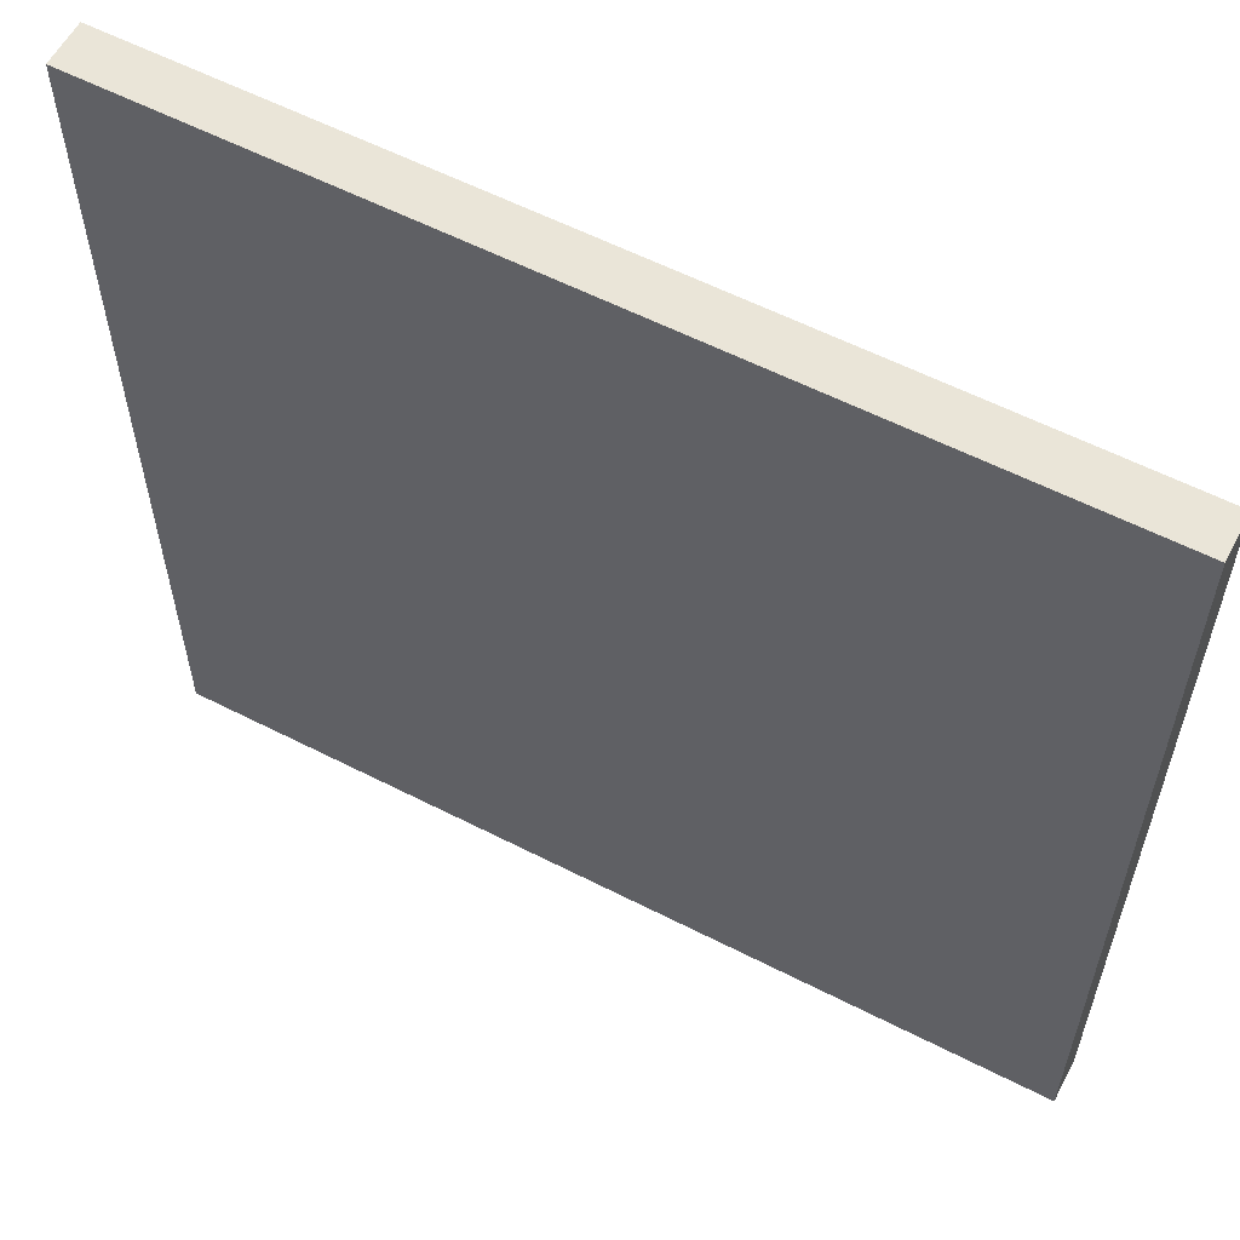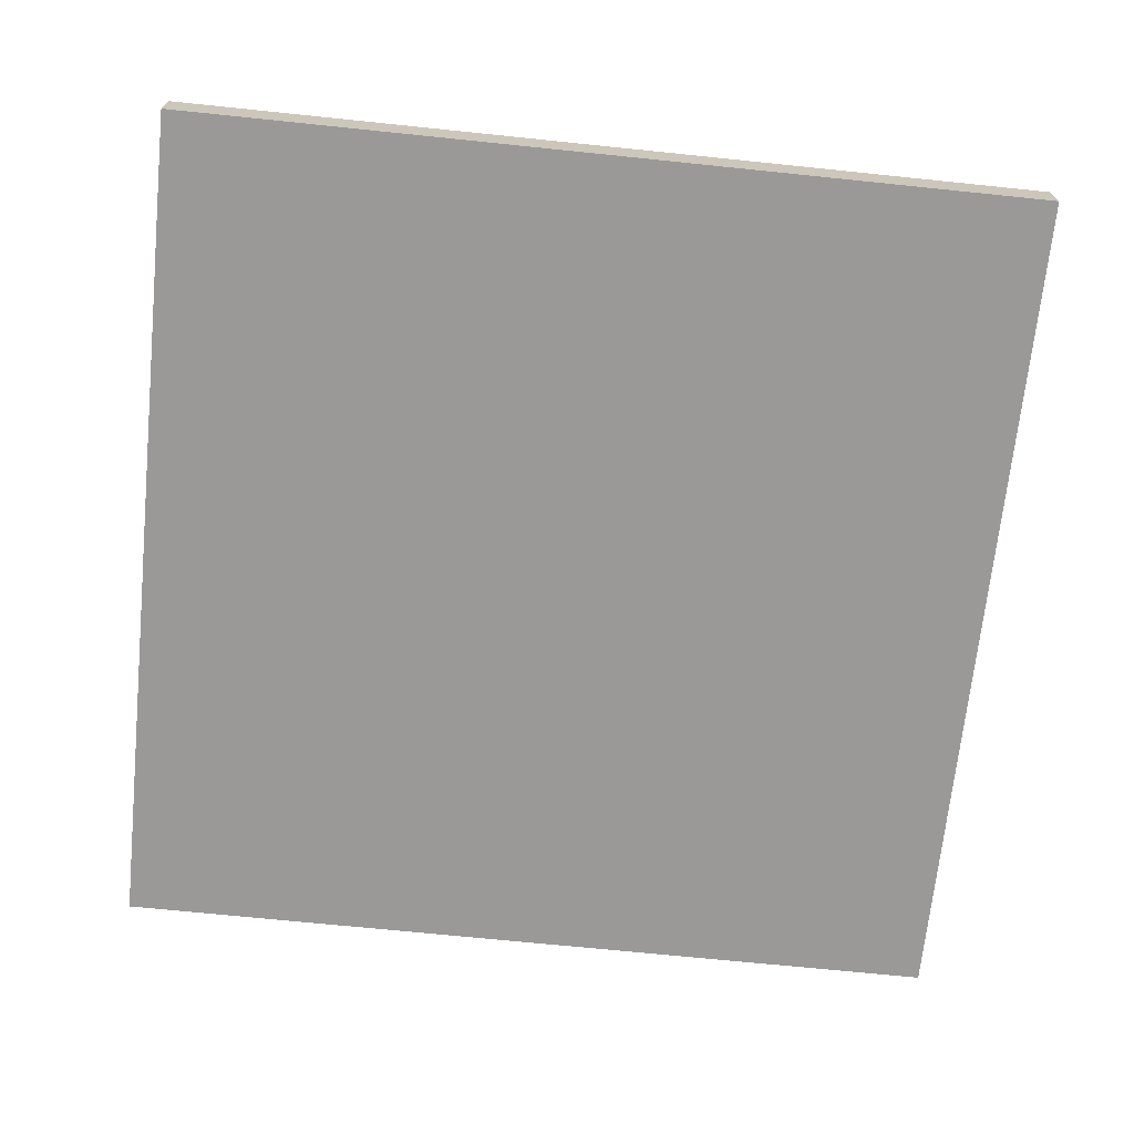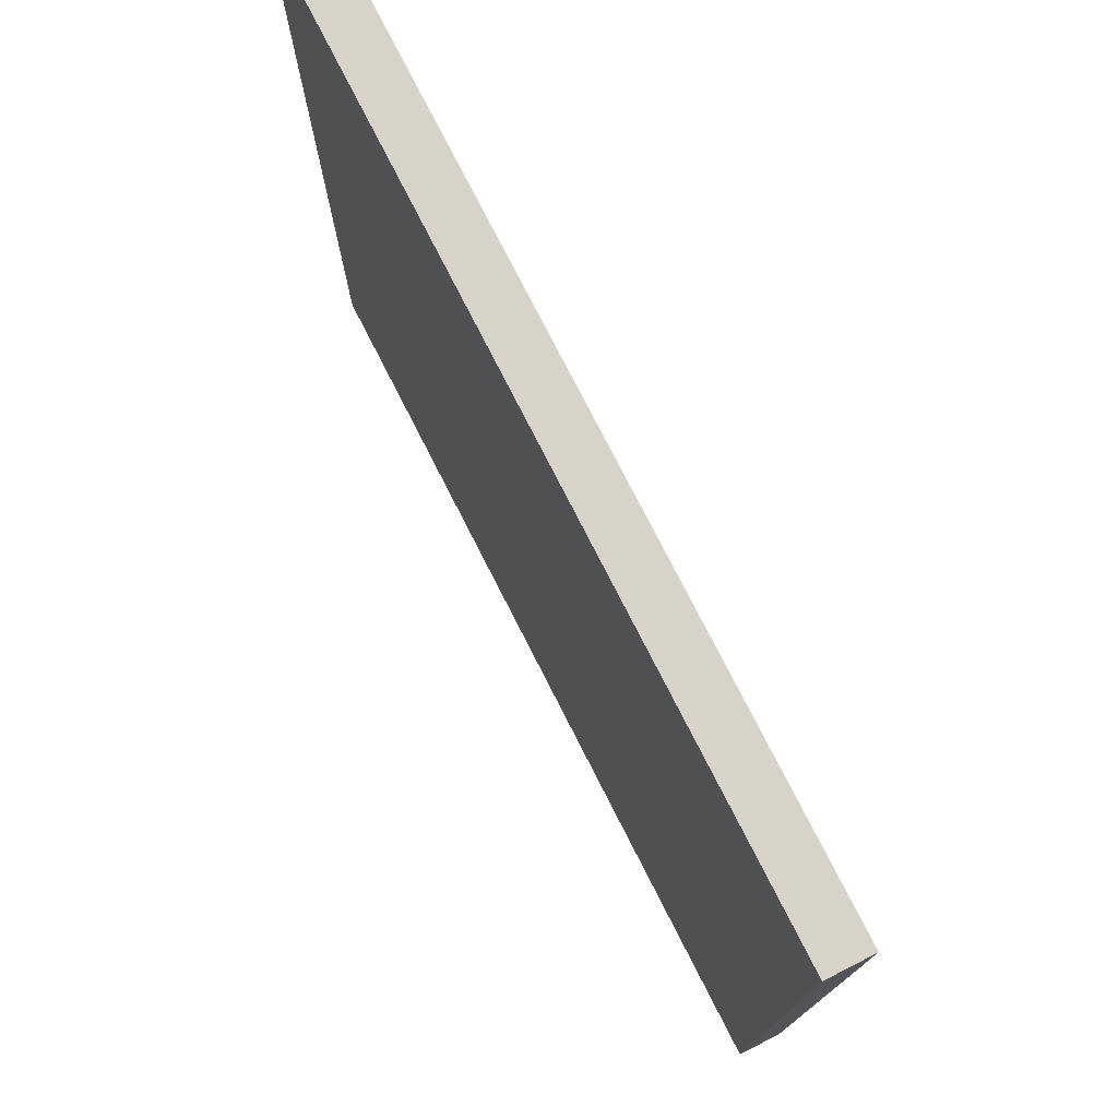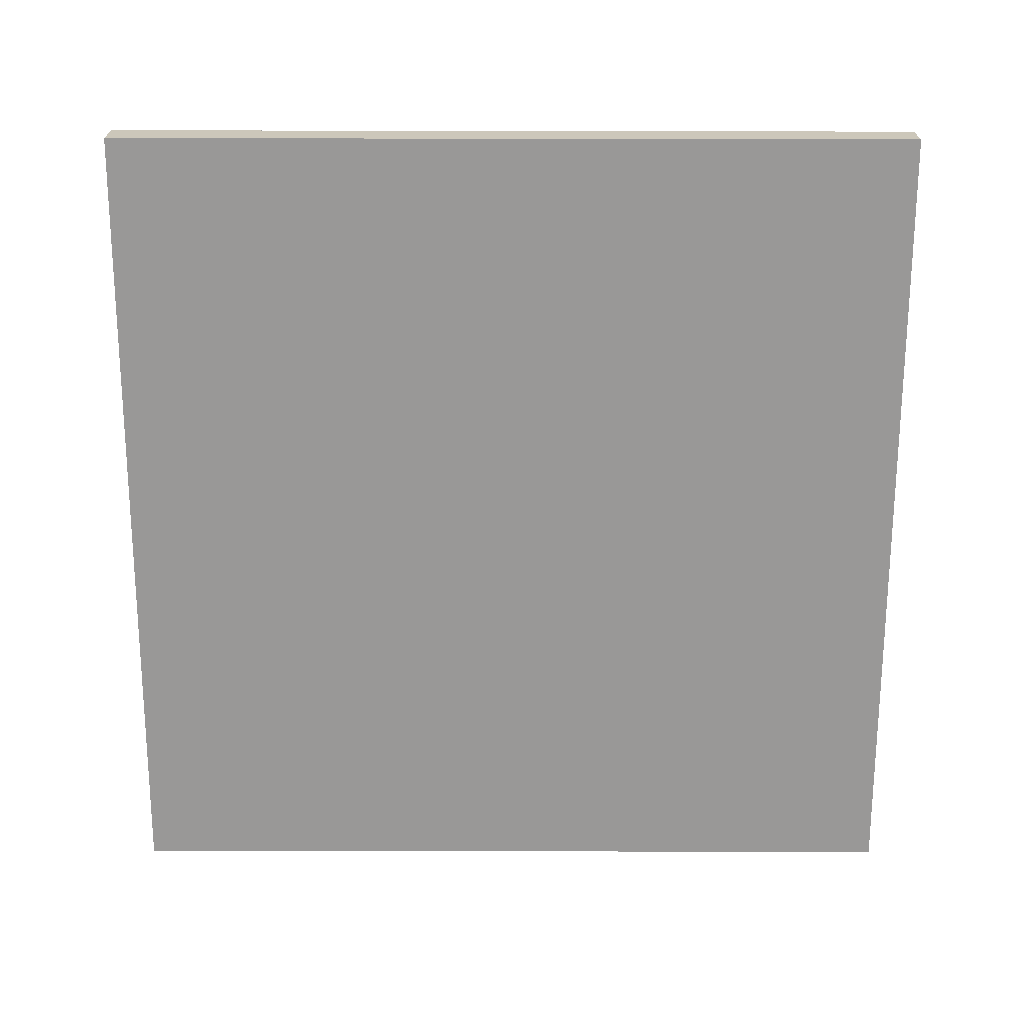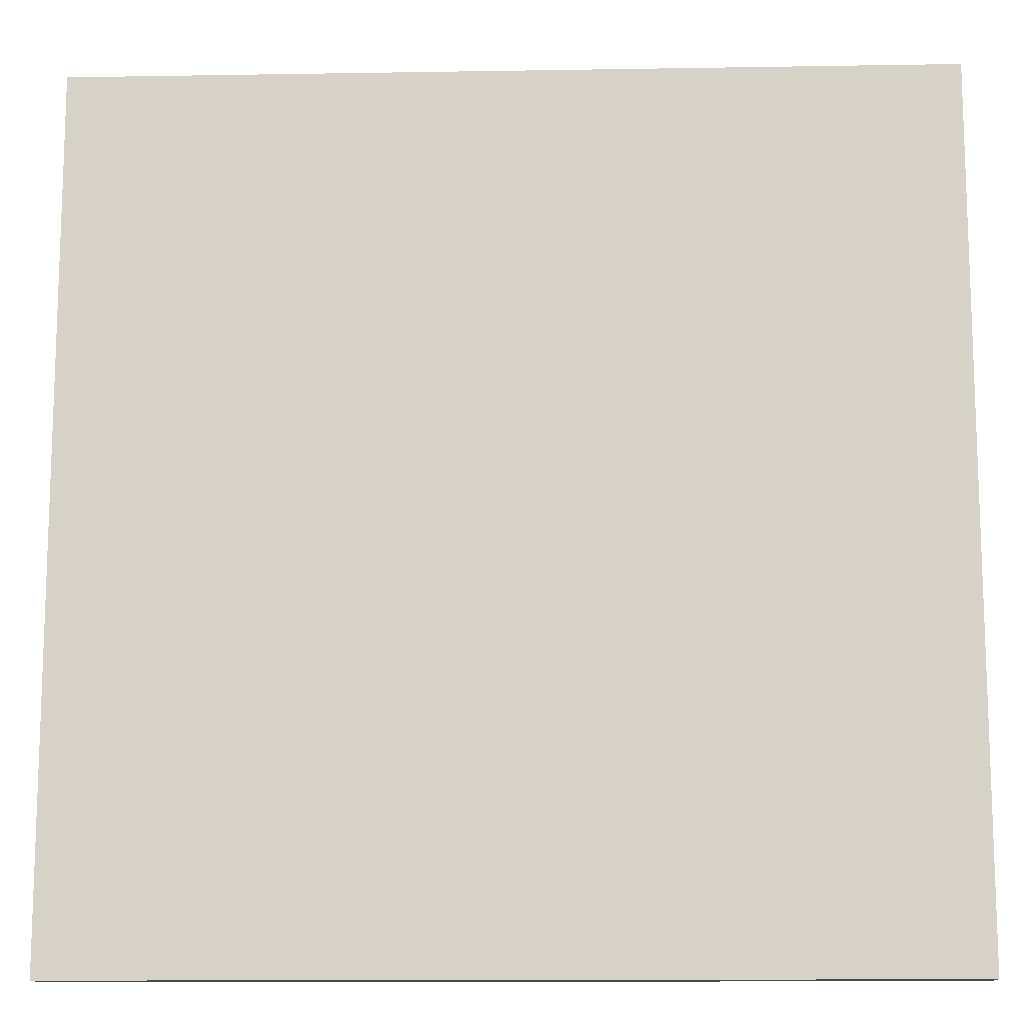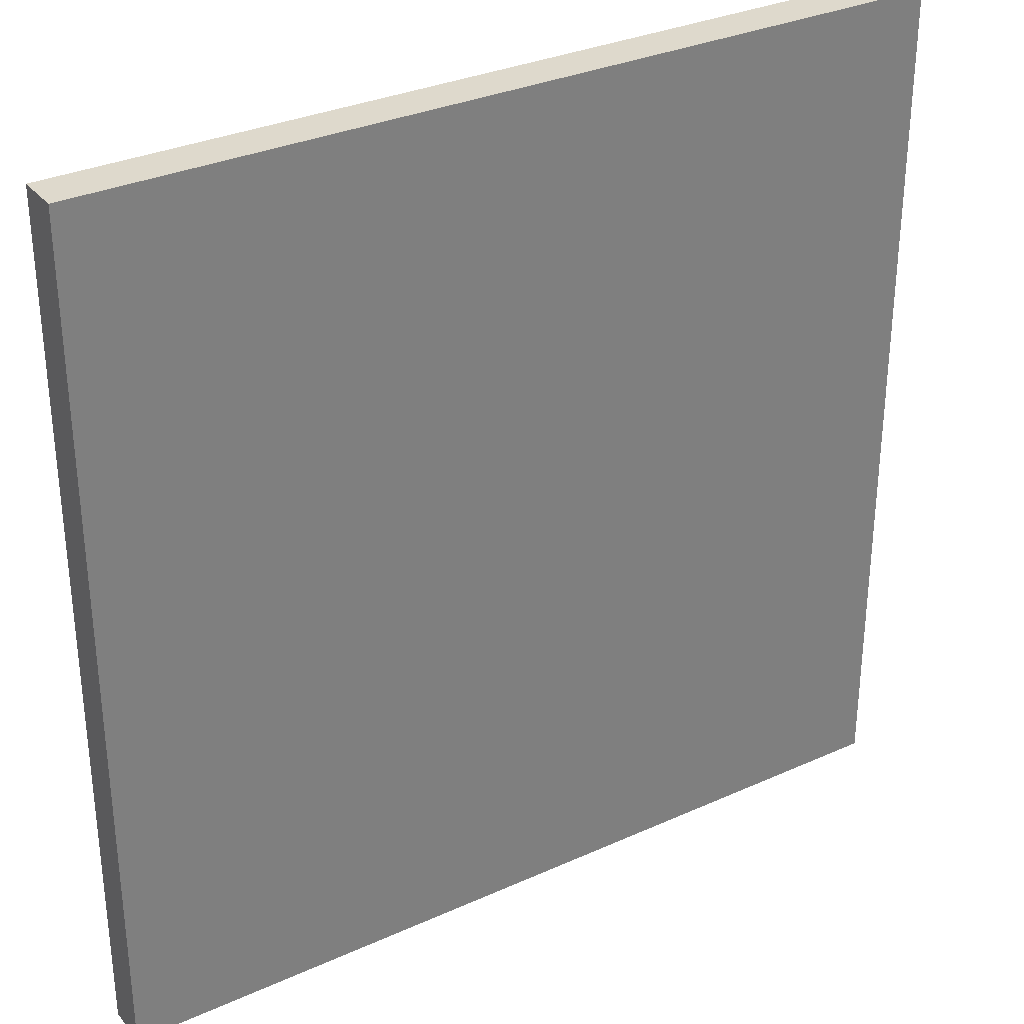
<metadata>
{"format":"obj","ext":"obj","renderer":"f3d","projection":"perspective","resolution":1024,"background":"white","views":[{"elev":58.8,"azim":-152.2,"up":"+Y"},{"elev":-69.1,"azim":174.1,"up":"+Z"},{"elev":76.6,"azim":-117.0,"up":"+Y"},{"elev":-68.7,"azim":179.9,"up":"+Z"},{"elev":-12.7,"azim":2.2,"up":"+Y"},{"elev":31.9,"azim":147.6,"up":"+Y"}]}
</metadata>
<code>
o Cube
v 1 -0.5 -0.05
v 1 -0.5 0.05
v -1 -0.5 0.05
v -1 -0.5 -0.05
v 1 1.5 -0.05
v 1 1.5 0.05
v -1 1.5 0.05
v -1 1.5 -0.05
f 2 6 7 3
f 5 1 4 8
f 1 2 3 4
f 5 8 7 6
f 1 5 6 2
f 3 7 8 4

</code>
